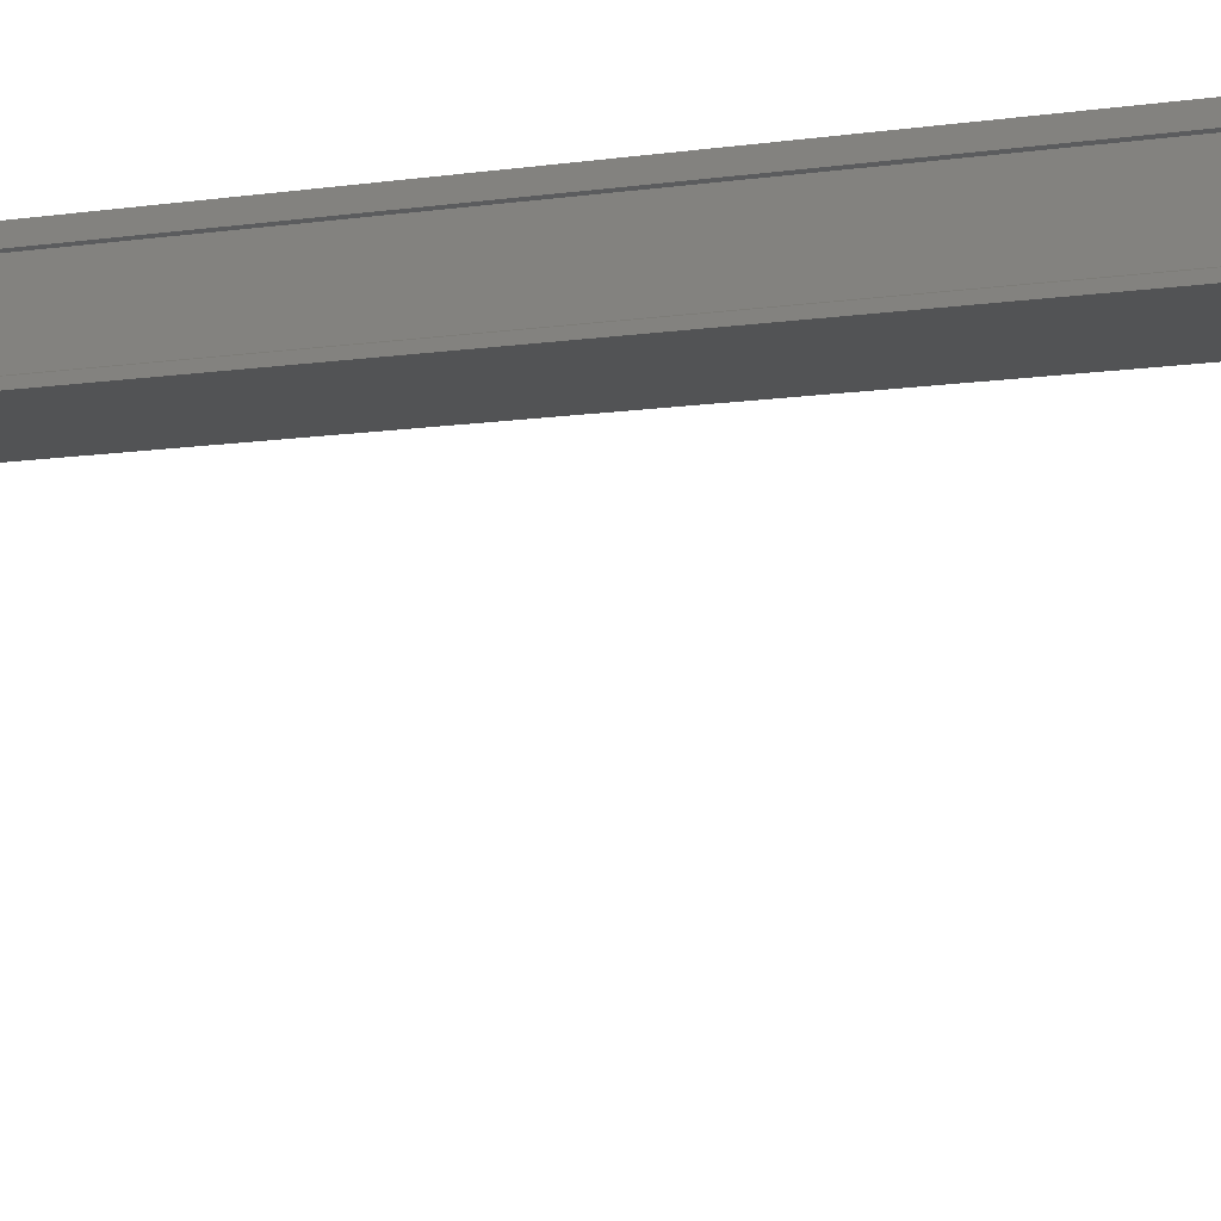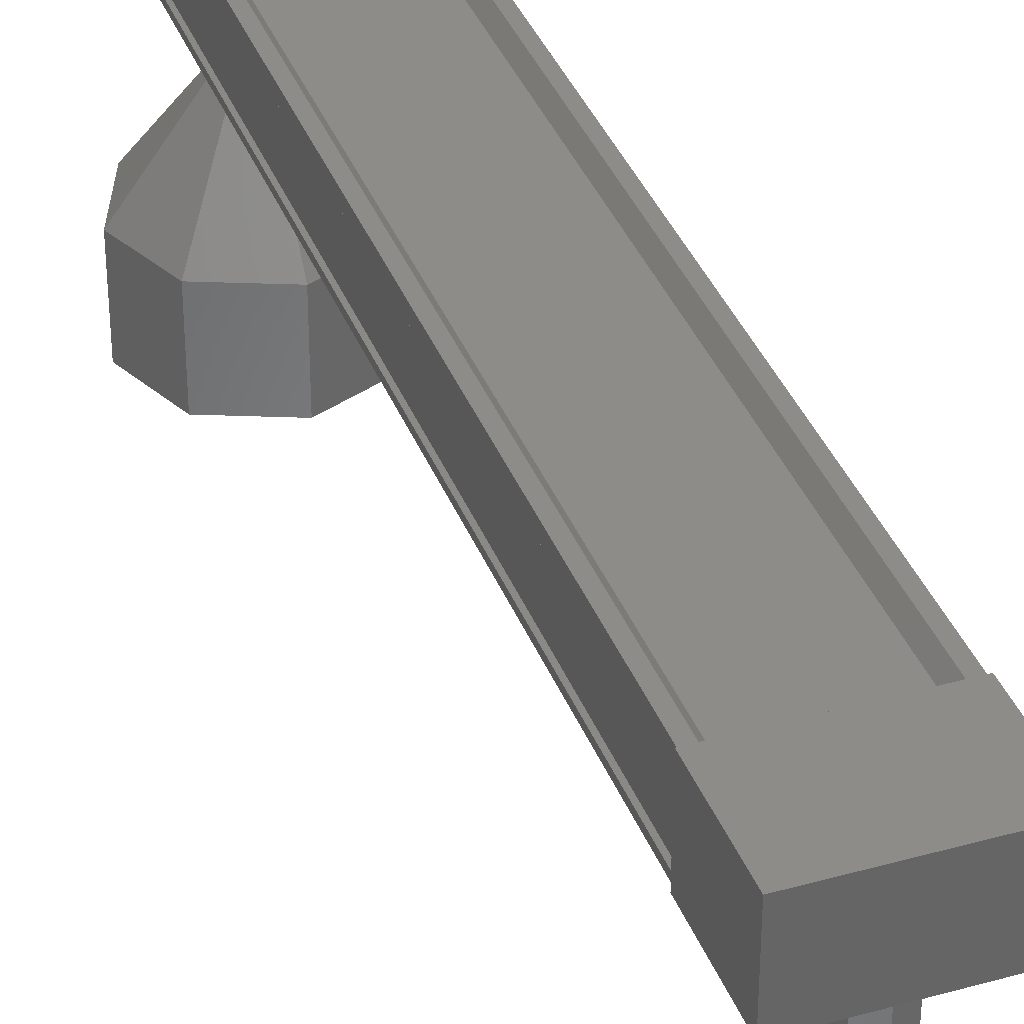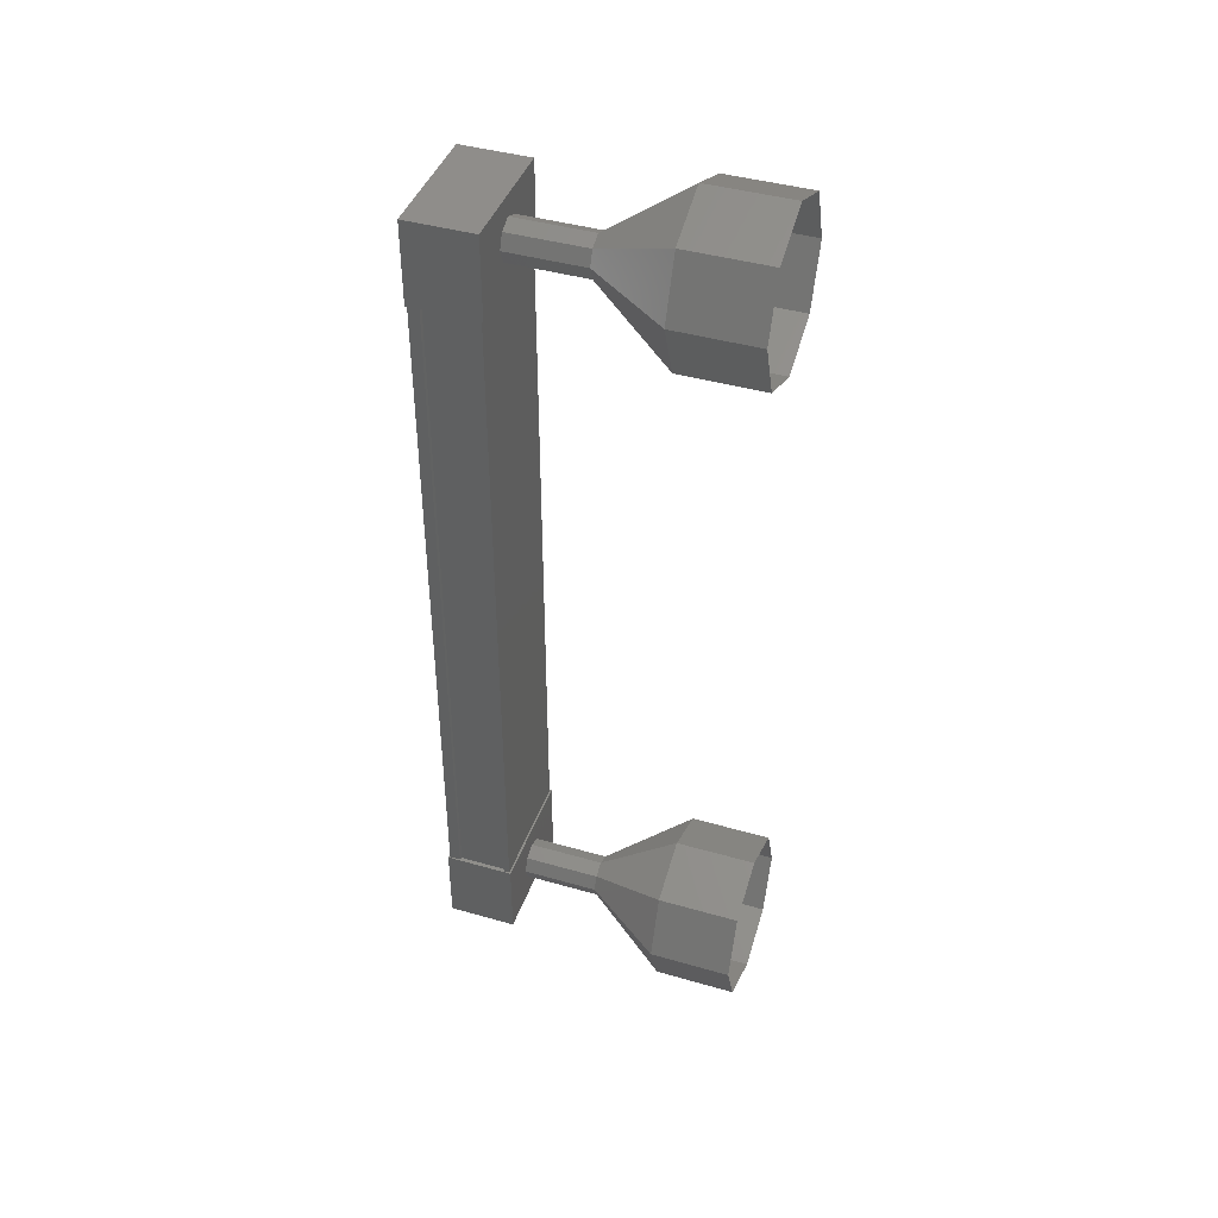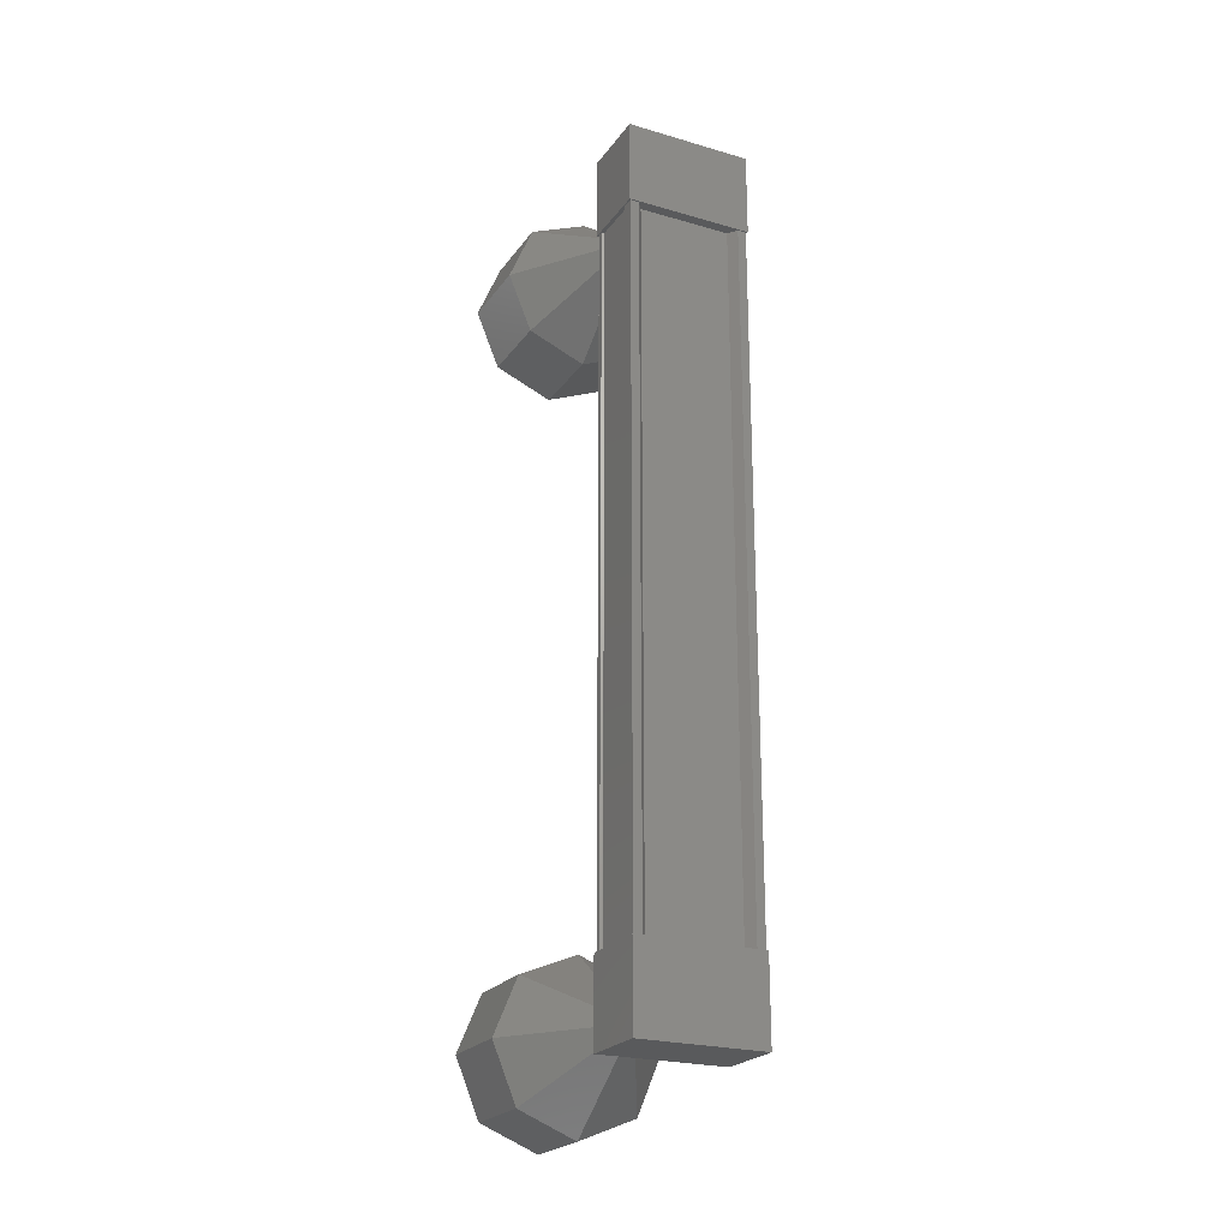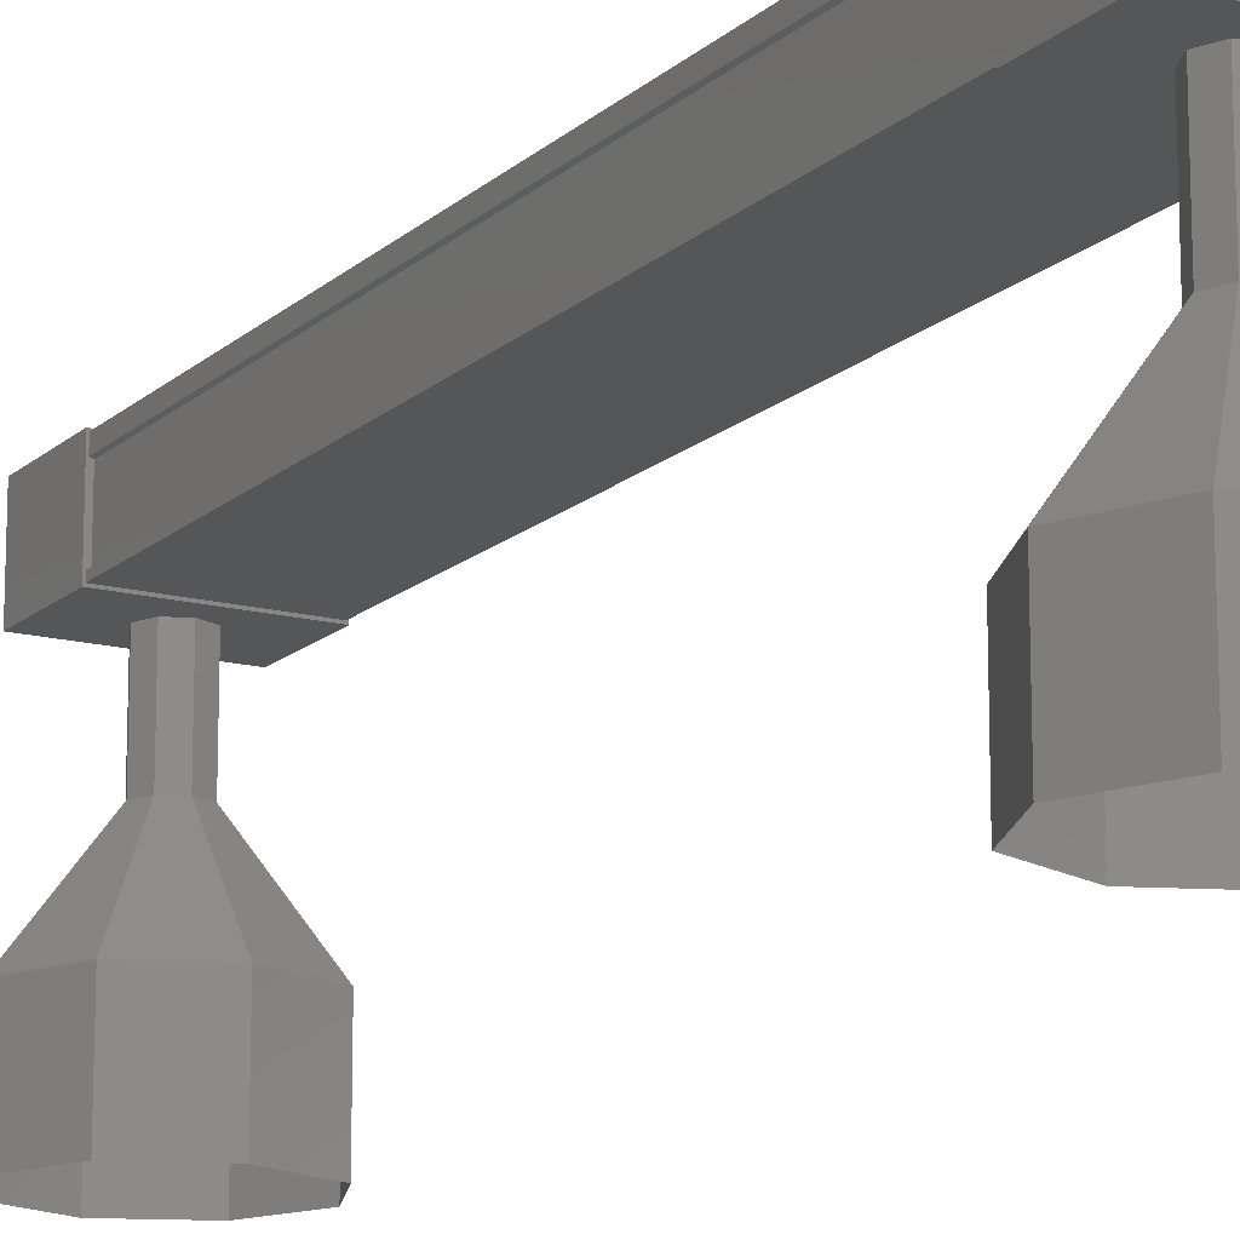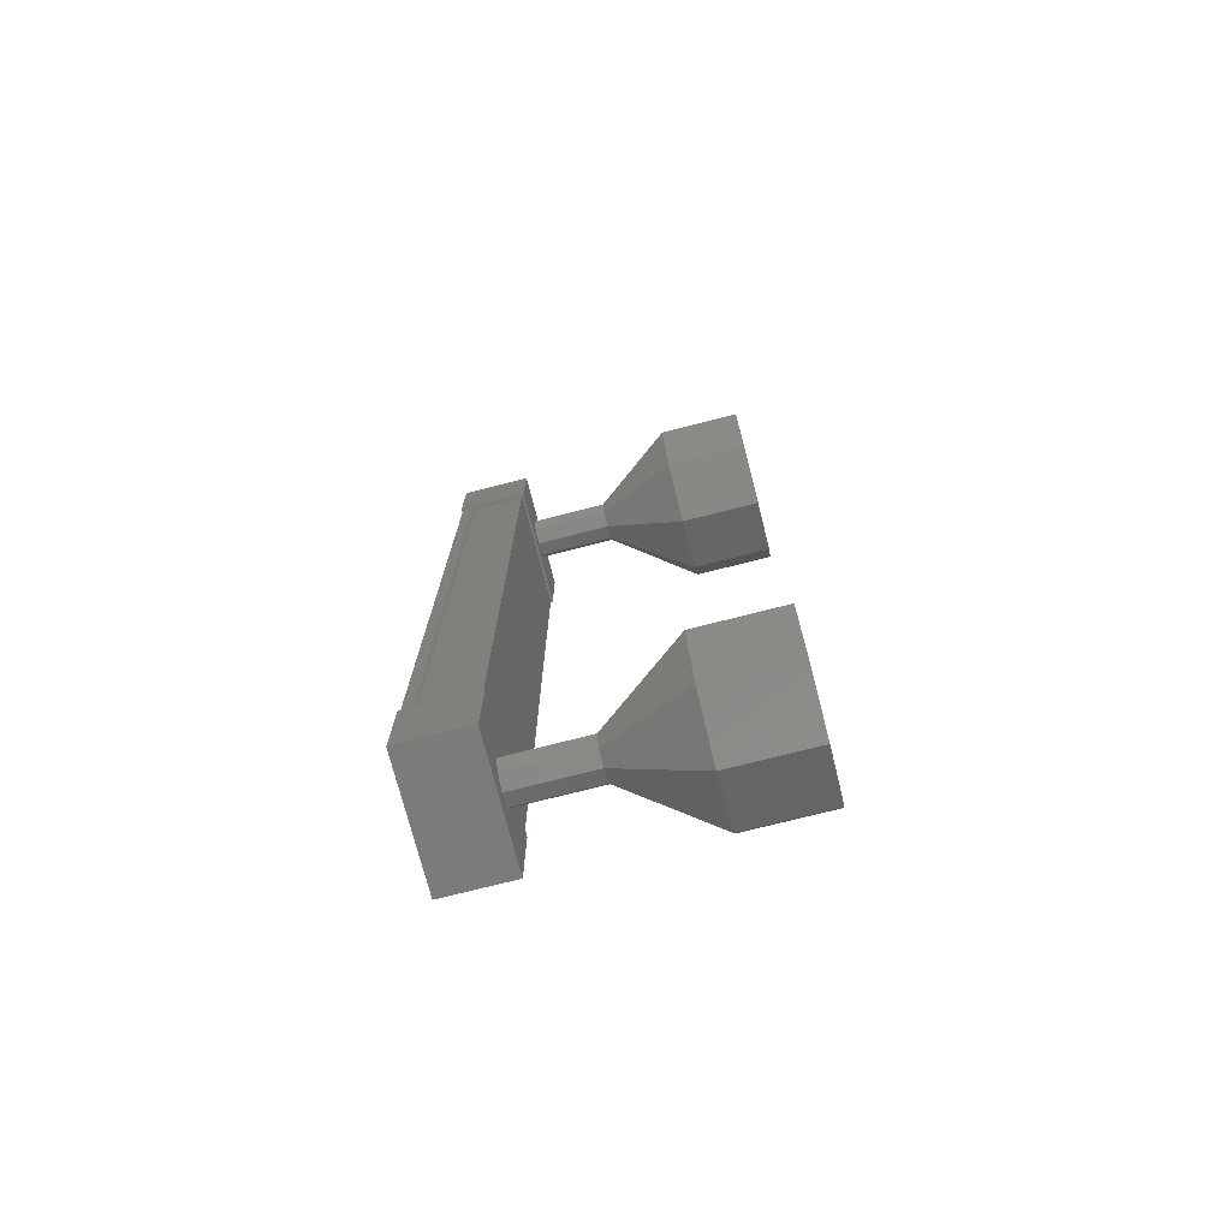
<metadata>
{"format":"stl","ext":"stl","renderer":"f3d","projection":"perspective","resolution":1024,"background":"white","views":[{"elev":-9.8,"azim":111.7,"up":"+Z"},{"elev":37.2,"azim":-19.8,"up":"+Z"},{"elev":42.4,"azim":108.9,"up":"+Y"},{"elev":-23.0,"azim":-26.4,"up":"+Y"},{"elev":-15.1,"azim":-29.6,"up":"+Z"},{"elev":-74.2,"azim":104.3,"up":"+Y"}]}
</metadata>
<code>
# stl→obj: 104 verts, 152 faces
v 530.2 -653.8 287.9
v 530.2 -653.8 288
v 530.2 -644.6 288
v 530.3 -644.6 288
v 529.1 -644.6 287.9
v 529 -644.6 288
v 529 -653.8 288
v 528.9 -644.6 288
v 528.9 -653.8 288
v 528.9 -644.6 287.3
v 528.9 -653.8 287.3
v 528.9 -653.8 287.9
v 530.2 -644.6 287.9
v 529.1 -653.8 287.9
v 528.9 -644.6 287.9
v 530.4 -644 288
v 528.9 -644 287.2
v 528.9 -644 288
v 528.9 -645 288
v 530.4 -645 288
v 528.9 -645 287.2
v 530.4 -645 287.2
v 530.4 -644 287.2
v 528.9 -653.4 288
v 530.4 -653.4 288
v 528.9 -653.4 287.2
v 530.4 -653.4 287.2
v 530.4 -654.4 287.2
v 530.4 -654.4 288
v 528.9 -654.4 288
v 528.9 -654.4 287.2
v 530.3 -653.8 288
v 530.3 -653.8 287.9
v 530.3 -644.6 287.9
v 530.3 -653.8 287.3
v 530.3 -644.6 287.3
v 530.3 -653.8 287.2
v 530.3 -644.6 287.2
v 528.9 -653.8 287.2
v 528.9 -644.6 287.2
v 529.6 -654.9 285.2
v 529.6 -654.9 284.2
v 530.3 -654.6 285.2
v 530.3 -654.6 284.2
v 530.6 -653.9 285.2
v 530.6 -653.9 284.2
v 530.3 -653.2 285.2
v 530.3 -653.2 284.2
v 529.6 -652.9 285.2
v 529.6 -652.9 284.2
v 528.9 -653.2 285.2
v 528.9 -653.2 284.2
v 528.6 -653.9 285.2
v 528.6 -653.9 284.2
v 528.9 -654.6 285.2
v 528.9 -654.6 284.2
v 529.4 -644.4 286.2
v 529.6 -644.3 287.2
v 529.6 -644.3 286.2
v 529.8 -644.4 287.2
v 529.8 -644.4 286.2
v 529.9 -644.5 287.2
v 529.9 -644.5 286.2
v 529.8 -644.7 287.2
v 529.8 -644.7 286.2
v 529.6 -644.8 287.2
v 529.6 -644.8 286.2
v 529.4 -644.7 287.2
v 529.4 -644.7 286.2
v 529.4 -644.5 287.2
v 529.4 -644.5 286.2
v 529.4 -644.4 287.2
v 528.9 -643.8 284.2
v 529.6 -643.5 285.2
v 529.6 -643.5 284.2
v 530.3 -643.8 285.2
v 530.3 -643.8 284.2
v 530.6 -644.5 285.2
v 530.6 -644.5 284.2
v 530.3 -645.2 285.2
v 530.3 -645.2 284.2
v 529.6 -645.5 285.2
v 529.6 -645.5 284.2
v 528.9 -645.2 285.2
v 528.9 -645.2 284.2
v 528.6 -644.5 285.2
v 528.6 -644.5 284.2
v 528.9 -643.8 285.2
v 529.6 -654.1 287.2
v 529.6 -654.1 286.2
v 529.8 -654.1 287.2
v 529.8 -654.1 286.2
v 529.9 -653.9 287.2
v 529.9 -653.9 286.2
v 529.8 -653.7 287.2
v 529.8 -653.7 286.2
v 529.6 -653.6 287.2
v 529.6 -653.6 286.2
v 529.4 -653.7 287.2
v 529.4 -653.7 286.2
v 529.4 -653.9 287.2
v 529.4 -653.9 286.2
v 529.4 -654.1 287.2
v 529.4 -654.1 286.2
f 1 2 3
f 3 2 4
f 5 6 7
f 7 6 8
f 8 9 7
f 10 11 10
f 10 11 11
f 11 12 10
f 3 13 1
f 1 13 5
f 5 14 1
f 7 14 5
f 9 8 12
f 12 8 15
f 15 12 12
f 15 12 15
f 10 12 15
f 16 17 18
f 18 17 19
f 19 20 18
f 21 20 19
f 22 20 21
f 21 17 22
f 22 17 23
f 23 17 16
f 16 20 23
f 18 20 16
f 24 25 26
f 26 25 27
f 27 28 26
f 25 28 27
f 29 28 25
f 25 30 29
f 29 30 28
f 28 30 31
f 31 26 28
f 30 26 31
f 24 26 30
f 30 25 24
f 2 32 4
f 4 32 33
f 33 34 4
f 33 34 33
f 34 34 33
f 33 35 34
f 34 35 36
f 36 35 35
f 35 36 36
f 37 36 35
f 38 36 37
f 37 39 38
f 38 39 40
f 40 39 10
f 21 19 17
f 20 22 23
f 39 11 10
f 41 42 43
f 43 42 44
f 44 45 43
f 46 45 44
f 47 45 46
f 46 48 47
f 47 48 49
f 49 48 50
f 50 51 49
f 52 51 50
f 53 51 52
f 52 54 53
f 53 54 55
f 55 54 56
f 56 41 55
f 42 41 56
f 57 58 59
f 59 58 60
f 60 61 59
f 62 61 60
f 63 61 62
f 62 64 63
f 63 64 65
f 65 64 66
f 66 67 65
f 68 67 66
f 69 67 68
f 68 70 69
f 69 70 71
f 71 70 72
f 72 57 71
f 58 57 72
f 73 74 75
f 75 74 76
f 76 77 75
f 78 77 76
f 79 77 78
f 78 80 79
f 79 80 81
f 81 80 82
f 82 83 81
f 84 83 82
f 85 83 84
f 84 86 85
f 85 86 87
f 87 86 88
f 88 73 87
f 74 73 88
f 88 59 74
f 74 59 61
f 61 76 74
f 63 76 61
f 78 76 63
f 63 65 78
f 78 65 80
f 80 65 67
f 67 82 80
f 69 82 67
f 84 82 69
f 69 71 84
f 84 71 86
f 86 71 57
f 57 88 86
f 59 88 57
f 89 90 91
f 91 90 92
f 92 93 91
f 94 93 92
f 95 93 94
f 94 96 95
f 95 96 97
f 97 96 98
f 98 99 97
f 100 99 98
f 101 99 100
f 100 102 101
f 101 102 103
f 103 102 104
f 104 89 103
f 90 89 104
f 104 55 90
f 90 55 41
f 41 92 90
f 43 92 41
f 94 92 43
f 43 45 94
f 94 45 96
f 96 45 47
f 47 98 96
f 49 98 47
f 100 98 49
f 49 51 100
f 100 51 102
f 102 51 53
f 53 104 102
f 55 104 53

</code>
